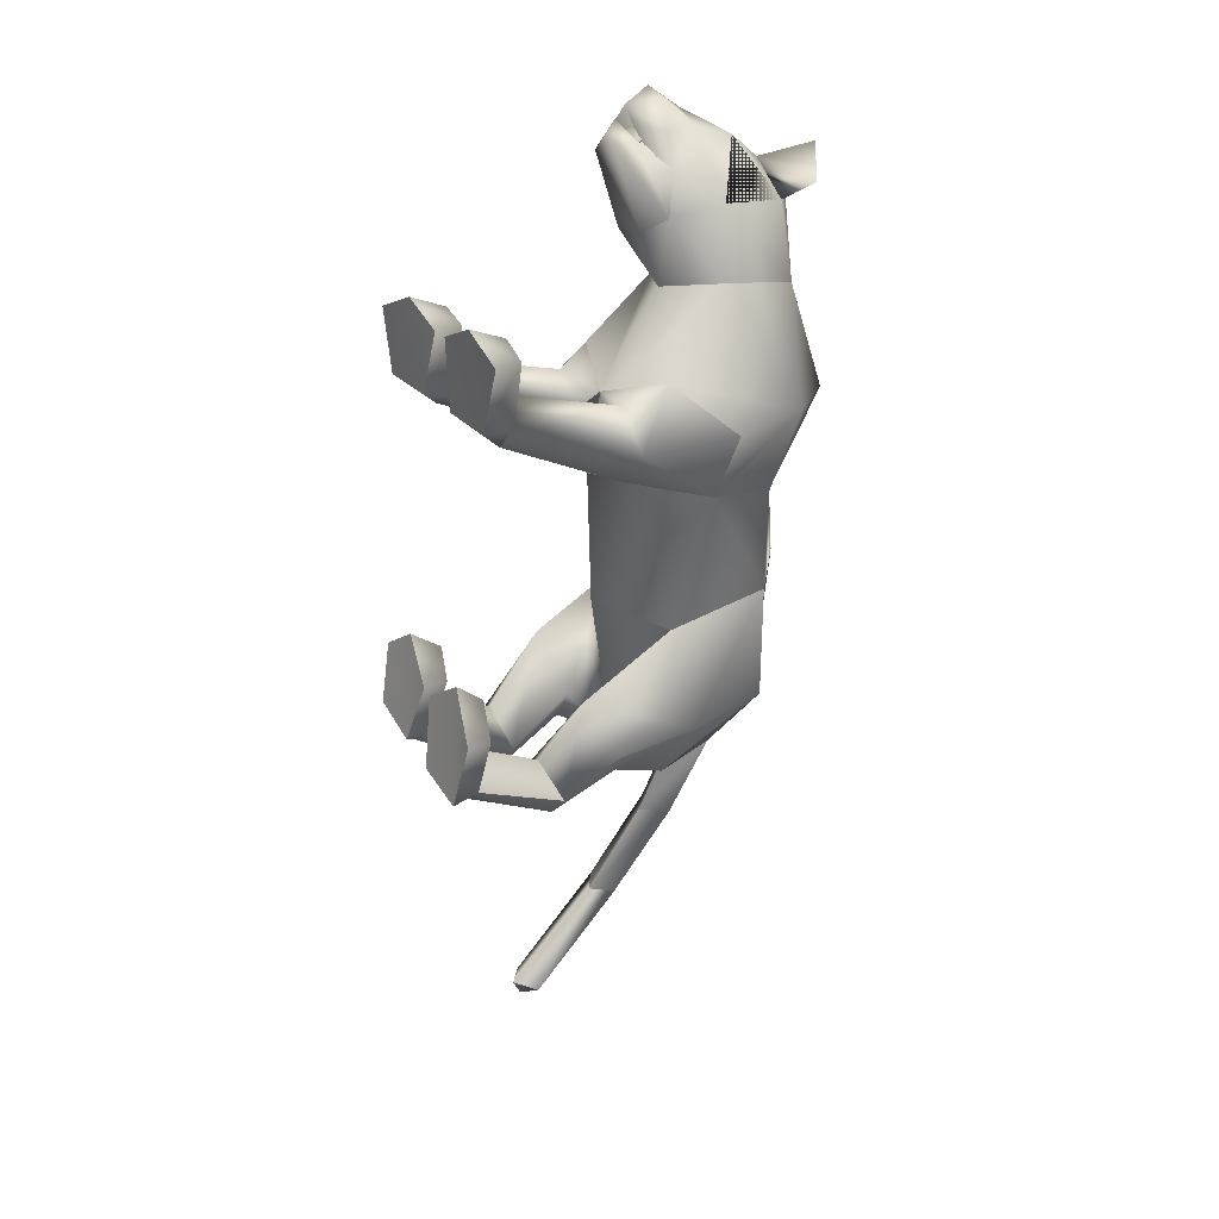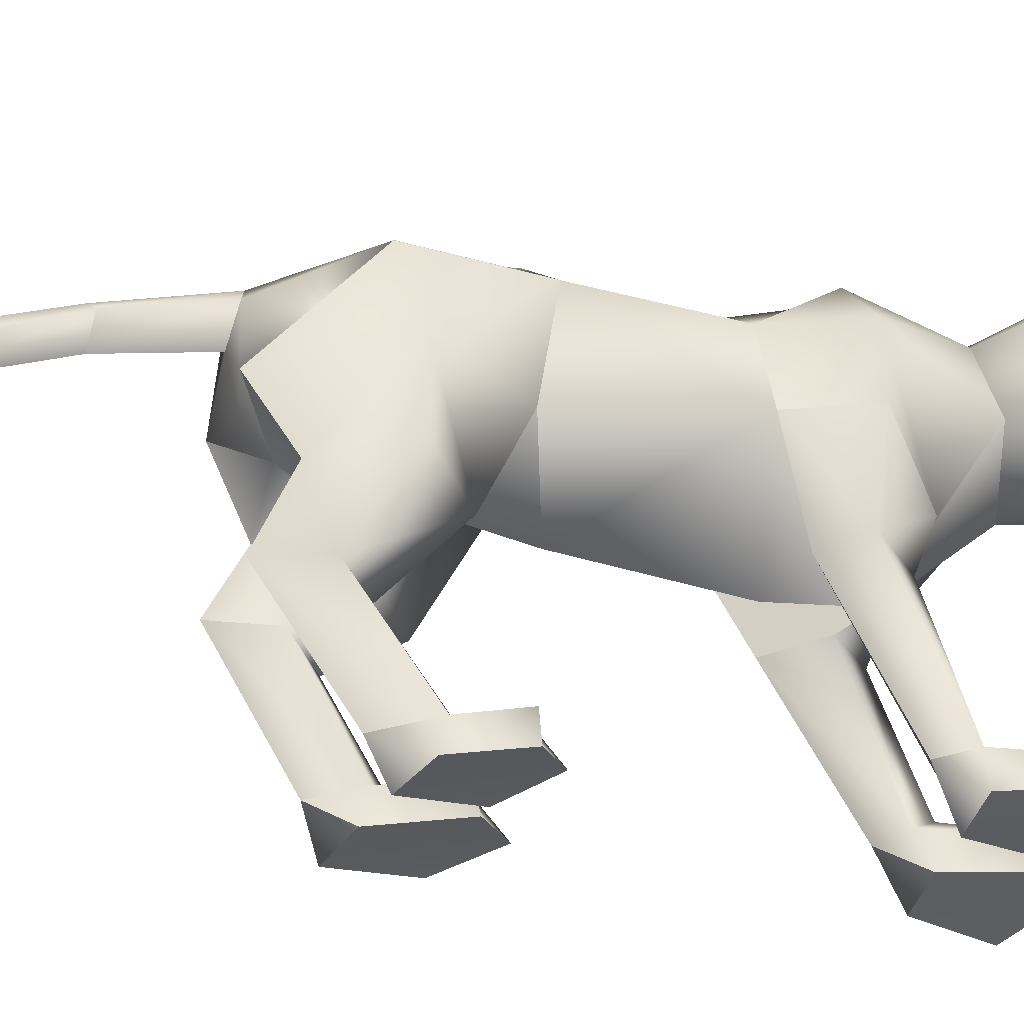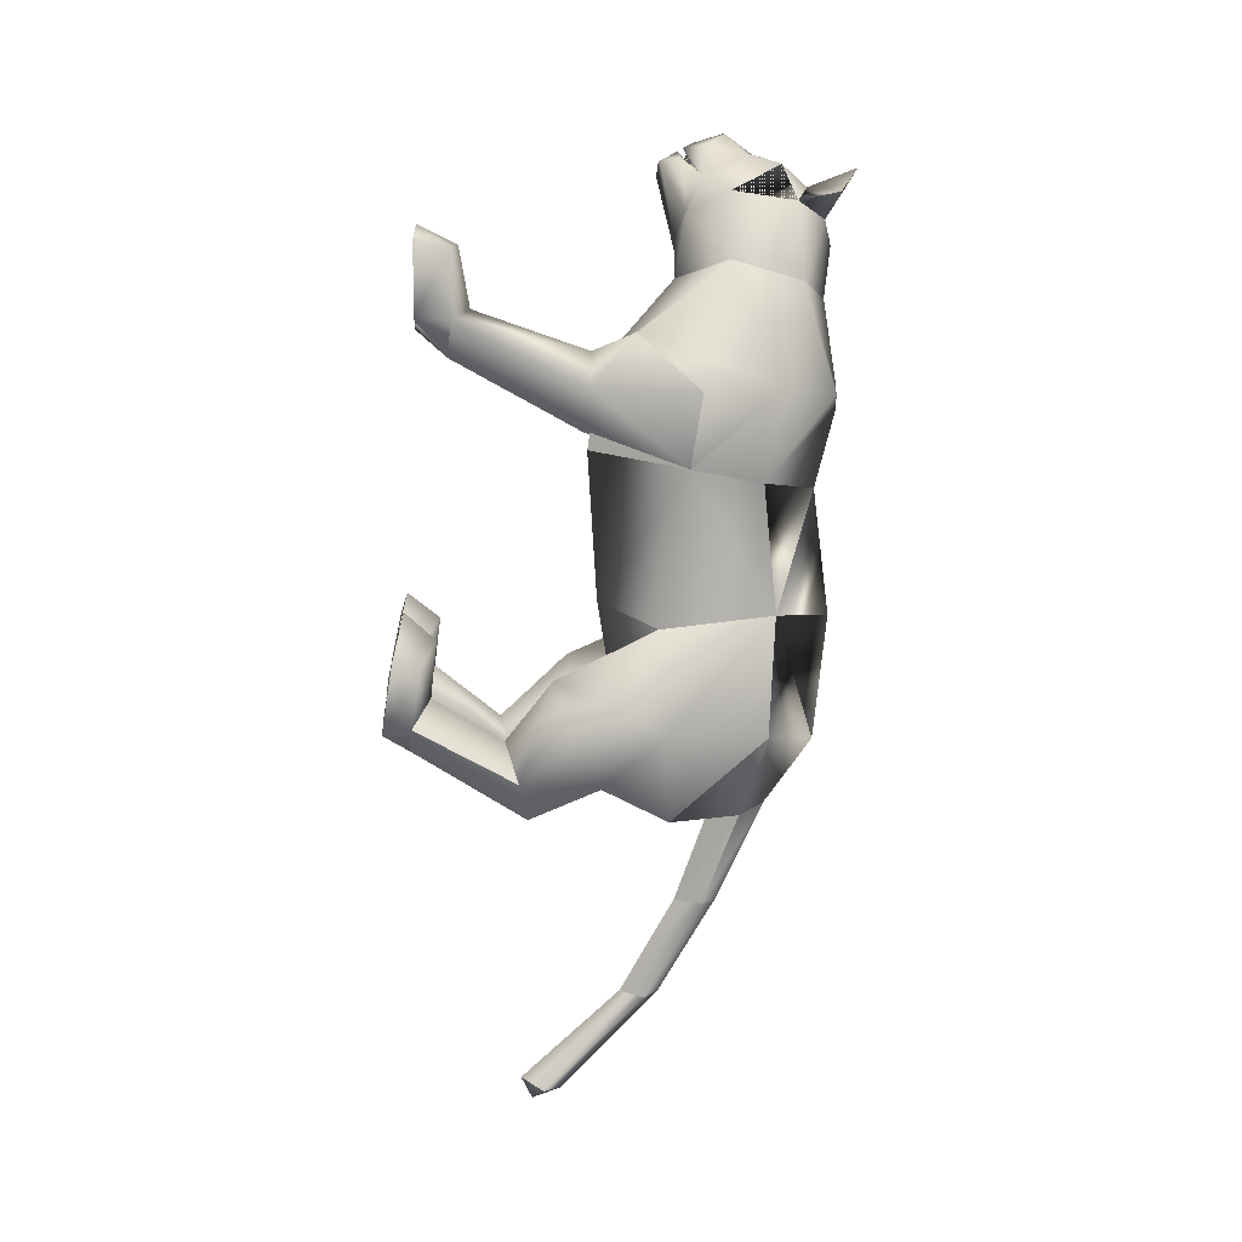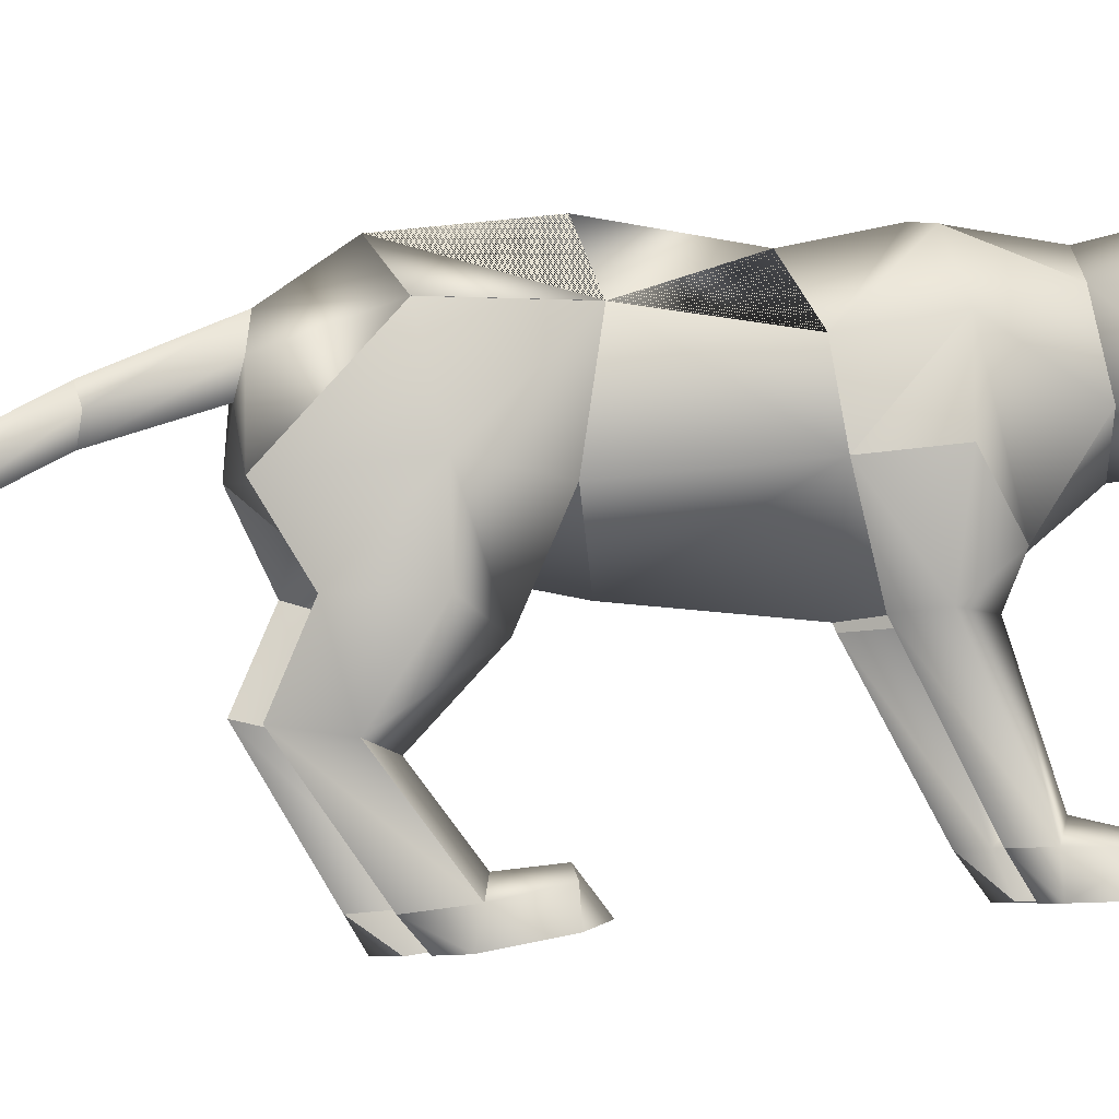
<metadata>
{"format":"obj","ext":"obj","renderer":"f3d","projection":"perspective","resolution":1024,"background":"white","views":[{"elev":30.4,"azim":56.2,"up":"+Z"},{"elev":-37.0,"azim":-103.8,"up":"+Y"},{"elev":4.0,"azim":86.0,"up":"+Z"},{"elev":-5.9,"azim":-99.2,"up":"+Y"}]}
</metadata>
<code>
o nodes[115]___standing_lookwtf.001_meshes[0].003
v -0.1835 0.2187 0.4926
v -0.1893 0.2116 0.5081
v -0.1699 0.1717 0.4746
v -0.117 0.3028 0.5235
v 0.03138 0.2588 0.4433
v -0.09384 0.3607 0.504
v -0.1824 0.3202 0.5317
v -0.1636 0.2716 0.5631
v -0.1921 0.2179 0.5519
v -0.08697 0.2261 0.5329
v -0.1328 0.1945 0.5347
v -0.2061 0.192 0.5046
v -0.2324 0.2207 0.4727
v -0.2071 0.2732 0.5707
v -0.2237 0.2696 0.5378
v -0.2066 0.3014 0.4837
v -0.205 0.3568 0.456
v -0.2233 0.2457 0.3446
v -0.1462 0.396 0.4745
v -0.1893 0.2116 0.5081
v -0.198 0.2098 0.4902
v -0.1699 0.1717 0.4746
v -0.198 0.2098 0.4902
v -0.1835 0.2187 0.4926
v -0.1699 0.1717 0.4746
v -0.1344 0.2206 0.5132
v -0.1224 0.1735 0.494
v -0.1465 0.2131 0.526
v -0.1465 0.2131 0.526
v -0.1224 0.1735 0.494
v -0.1234 0.2125 0.5213
v -0.1234 0.2125 0.5213
v -0.1224 0.1735 0.494
v -0.1344 0.2206 0.5132
v -0.07334 0.4412 0.3639
v 0.1663 0.2002 0.1081
v 0.1663 0.2002 0.1081
v -0.1903 0.1887 0.1199
v -0.1903 0.1887 0.1199
v -0.1706 0.2243 0.5209
v -0.1681 0.1994 0.5178
v -0.1035 0.207 0.4955
v -0.1009 0.2573 0.484
v -0.1159 0.2366 0.5007
v -0.1842 0.2038 0.4618
v -0.1829 0.234 0.4724
v -0.177 0.2542 0.4516
v -0.1829 0.234 0.4724
v -0.177 0.2542 0.4516
v -0.1842 0.2038 0.4618
v -0.1035 0.207 0.4955
v -0.1842 0.2038 0.4618
v -0.1681 0.1994 0.5178
v -0.1804 0.1905 0.5359
v -0.1189 0.1894 0.5172
v -0.1306 0.1553 0.512
v -0.163 0.1547 0.5123
v -0.1818 0.1534 0.4914
v -0.1958 0.1866 0.4856
v -0.1706 0.2243 0.5209
v -0.1159 0.2366 0.5007
v -0.1035 0.207 0.4955
v -0.1009 0.2573 0.484
v -0.1681 0.1994 0.5178
v -0.2439 0.4683 0.394
v -0.2506 0.42 0.3418
v -0.2439 0.4683 0.394
v -0.2506 0.42 0.3418
v 0.03079 0.4414 0.4429
v -0.02581 0.4794 0.4896
v 0.0308 0.4414 0.4429
v -0.02581 0.4794 0.4896
v -0.04968 0.1504 -0.5812
v 0.04766 -0.2596 0.2235
v 0.1037 -0.2554 0.377
v 0.02912 -0.2539 0.3385
v 0.02912 -0.2539 0.3385
v 0.03667 -0.1997 0.3313
v 0.04766 -0.2596 0.2235
v 0.1439 -0.2594 0.2248
v 0.1837 -0.2588 0.3439
v 0.1638 -0.2026 0.334
v 0.09703 -0.1885 0.3445
v 0.1837 -0.2588 0.3439
v 0.1439 -0.2594 0.2248
v 0.04766 -0.2596 0.2235
v 0.1037 -0.2554 0.377
v -0.03052 -0.2617 0.2242
v 0.001829 -0.2546 0.3384
v -0.06884 -0.2576 0.3698
v -0.1267 -0.2627 0.2229
v -0.1536 -0.2594 0.327
v -0.06884 -0.2576 0.3698
v -0.06962 -0.1932 0.3388
v -0.1374 -0.2078 0.3202
v 0.001829 -0.2546 0.3384
v -0.009734 -0.2013 0.3307
v -0.1267 -0.2627 0.2229
v -0.03052 -0.2617 0.2242
v -0.03052 -0.2617 0.2242
v -0.1536 -0.2594 0.327
v 0.1362 0.1436 -0.4461
v -0.2139 0.1637 -0.405
v -0.1089 -0.08746 -1.071
v -0.1176 -0.06798 -1.11
v -0.08123 -0.04903 -1.089
v -0.1421 -0.05786 -1.074
v -0.1156 -0.01724 -1.092
v -0.1421 -0.05786 -1.074
v -0.1156 -0.01724 -1.092
v -0.08123 -0.04903 -1.089
v -0.1089 -0.08746 -1.071
v 0.1037 -0.3157 -0.445
v 0.01569 -0.3153 -0.4201
v -0.00029 -0.2939 -0.2944
v 0.06639 -0.2801 -0.2462
v 0.06001 -0.2271 -0.294
v 0.1287 -0.2981 -0.3255
v 0.002702 -0.2469 -0.3031
v 0.1226 -0.2519 -0.334
v 0.01569 -0.3153 -0.4201
v 0.06639 -0.2801 -0.2462
v 0.1037 -0.3157 -0.445
v 0.1287 -0.2981 -0.3255
v 0.01569 -0.3153 -0.4201
v -0.00029 -0.2939 -0.2944
v -0.1322 -0.3124 -0.3692
v -0.05 -0.3142 -0.3999
v -0.1385 -0.2418 -0.2675
v -0.08238 -0.2226 -0.2656
v -0.1407 -0.2913 -0.2642
v -0.0842 -0.2784 -0.223
v -0.01845 -0.293 -0.2898
v -0.0258 -0.2457 -0.2965
v -0.05 -0.3142 -0.3999
v -0.01845 -0.293 -0.2898
v -0.0842 -0.2784 -0.223
v -0.05 -0.3142 -0.3999
v -0.1322 -0.3124 -0.3692
v -0.1407 -0.2913 -0.2642
v -0.01221 0.4102 0.1059
v -0.02088 0.4216 0.2711
v 0.07667 0.2537 0.3266
v 0.05506 0.3785 0.2934
v -0.1381 0.2357 0.2802
v -0.1002 0.3681 0.2639
v -0.02738 0.1714 0.3043
v -0.02088 0.4216 0.2711
v 0.05506 0.3785 0.2934
v 0.07667 0.2537 0.3266
v -0.1381 0.2357 0.2802
v -0.1002 0.3681 0.2639
v -0.02738 0.1714 0.3043
v -0.01263 0.02394 0.01771
v -0.02546 0.4076 -0.04584
v 0.1133 0.305 -0.03712
v -0.01263 0.02394 0.01771
v -0.1592 0.2991 -0.02117
v 0.03032 0.4345 0.126
v 0.1117 0.09707 0.2059
v 0.1117 0.09707 0.2059
v -0.1229 0.09432 0.1926
v -0.05019 0.4334 0.1252
v -0.1229 0.09432 0.1926
v -0.02506 0.1901 0.4145
v -0.1178 0.2526 0.4304
v -0.06117 0.2218 0.4788
v -0.1952 0.216 0.4231
v -0.02506 0.1901 0.4145
v -0.08519 0.1755 0.3756
v -0.1591 0.183 0.3612
v -0.1591 0.183 0.3612
v -0.1466 0.4148 0.3541
v -0.1804 0.3985 0.4222
v -0.2135 0.3543 0.3369
v -0.1804 0.3985 0.4222
v -0.2135 0.3543 0.3369
v -0.1804 0.3985 0.4222
v -0.1466 0.4148 0.3541
v -0.2135 0.3543 0.3369
v -0.02675 0.424 0.4033
v -0.07911 0.4012 0.4632
v 0.02924 0.3704 0.4275
v 0.02924 0.3704 0.4275
v -0.02675 0.424 0.4033
v -0.07911 0.4012 0.4632
v -0.0791 0.4012 0.4632
v -0.02871 0.04096 -0.2346
v -0.03856 0.4346 -0.261
v 0.03033 0.0253 0.1195
v 0.09057 0.02211 0.04553
v 0.08687 0.02509 0.1766
v 0.1507 0.02233 0.1139
v 0.03033 0.0253 0.1195
v 0.09057 0.02211 0.04553
v 0.09057 0.02211 0.04553
v -0.04432 0.02593 0.1204
v -0.1125 0.02497 0.04789
v -0.09506 0.02723 0.171
v -0.166 0.02798 0.1041
v -0.1125 0.02497 0.04789
v -0.04432 0.02593 0.1204
v -0.1125 0.02497 0.04789
v -0.03518 0.4082 -0.4715
v -0.03518 0.4082 -0.4715
v 0.0968 -0.2046 0.1706
v 0.1382 -0.202 0.2217
v 0.08603 -0.1698 0.2433
v 0.0968 -0.2046 0.1706
v 0.0543 -0.2036 0.2005
v 0.0968 -0.2046 0.1706
v -0.04298 -0.206 0.2024
v -0.0713 -0.1729 0.2443
v -0.1243 -0.2063 0.2207
v -0.08895 -0.2077 0.1733
v -0.08895 -0.2077 0.1733
v -0.08895 -0.2077 0.1733
v -0.09369 0.2731 -0.5918
v -0.05078 0.2309 -0.6001
v -0.04674 0.327 -0.5821
v -0.005721 0.2799 -0.5983
v -0.005721 0.2799 -0.5983
v -0.05078 0.2309 -0.6001
v -0.04674 0.327 -0.5821
v -0.04674 0.327 -0.5821
v -0.09369 0.2731 -0.5918
v -0.05078 0.2309 -0.6001
v 0.02032 0.1589 -0.6051
v 0.02032 0.1589 -0.6051
v 0.02032 0.1589 -0.6051
v -0.1249 0.1495 -0.5927
v -0.1249 0.1495 -0.5927
v -0.1249 0.1495 -0.5927
v -0.04161 0.2213 -0.7562
v -0.07688 0.1764 -0.7543
v -0.07854 0.2461 -0.7582
v -0.07854 0.2461 -0.7582
v -0.1123 0.2122 -0.7502
v -0.07688 0.1764 -0.7543
v -0.07688 0.1764 -0.7543
v -0.1123 0.2122 -0.7502
v -0.07854 0.2461 -0.7582
v -0.07688 0.1764 -0.7543
v -0.04161 0.2213 -0.7562
v -0.07854 0.2461 -0.7582
v -0.01987 0.006375 -0.4358
v 0.04178 0.04372 -0.5456
v 0.1228 -1.1e-05 -0.4567
v 0.04178 0.04372 -0.5456
v 0.0684 -0.03742 -0.3613
v 0.04178 0.04372 -0.5456
v -0.05883 0.008543 -0.4305
v -0.1328 0.03458 -0.5223
v -0.2016 0.03139 -0.3993
v -0.1328 0.03458 -0.5223
v -0.1321 -0.005218 -0.333
v -0.1328 0.03458 -0.5223
v -0.1077 0.08391 -0.9203
v -0.1077 0.08391 -0.9203
v -0.1402 0.1099 -0.9155
v -0.1138 0.1521 -0.9215
v -0.1402 0.1099 -0.9155
v -0.1077 0.08391 -0.9203
v -0.08124 0.1244 -0.9277
v -0.08124 0.1244 -0.9277
v -0.1138 0.1521 -0.9215
v -0.1138 0.1521 -0.9215
v 0.09083 -0.09353 -0.5293
v 0.02508 -0.07814 -0.5977
v -0.01596 -0.09987 -0.5115
v 0.02508 -0.07814 -0.5977
v 0.04451 -0.1162 -0.4625
v 0.09083 -0.09353 -0.5293
v 0.02508 -0.07814 -0.5977
v -0.01596 -0.09987 -0.5115
v 0.04451 -0.1162 -0.4625
v -0.06008 -0.1027 -0.5035
v -0.1187 -0.09167 -0.5735
v -0.1633 -0.1064 -0.4831
v -0.1058 -0.1204 -0.436
v -0.1187 -0.09167 -0.5735
v -0.06008 -0.1027 -0.5035
v -0.1187 -0.09167 -0.5735
v -0.1633 -0.1064 -0.4831
v -0.1058 -0.1204 -0.436
v 0.05605 -0.2369 -0.3893
v 0.1043 -0.268 -0.4357
v 0.1043 -0.268 -0.4357
v 0.04617 -0.2731 -0.4771
v 0.05605 -0.2369 -0.3893
v 0.04617 -0.2731 -0.4771
v 0.04617 -0.2731 -0.4771
v 0.009645 -0.2668 -0.4089
v 0.009645 -0.2668 -0.4089
v 0.04617 -0.2731 -0.4771
v -0.0458 -0.2659 -0.3931
v -0.08675 -0.2323 -0.3476
v -0.09489 -0.2743 -0.4401
v -0.1332 -0.2633 -0.3592
v -0.09489 -0.2743 -0.4401
v -0.1332 -0.2633 -0.3592
v -0.09489 -0.2743 -0.4401
v -0.08675 -0.2323 -0.3476
v -0.0458 -0.2659 -0.3931
v -0.09489 -0.2743 -0.4401
v 0.08367 0.4266 0.1075
v 0.02706 0.4354 0.08699
v 0.155 0.3327 0.1155
v 0.1246 0.1833 -0.01465
v 0.1246 0.1833 -0.01465
v 0.1246 0.1833 -0.01465
v 0.1246 0.1833 -0.01465
v 0.1246 0.1833 -0.01465
v 0.1246 0.1833 -0.01465
v -0.1793 0.3232 0.1216
v -0.1068 0.4229 0.1072
v -0.05301 0.4341 0.08732
v -0.1625 0.1765 -0.000557
v -0.1625 0.1765 -0.000557
v -0.1625 0.1765 -0.000557
v -0.1625 0.1765 -0.000557
v -0.1625 0.1765 -0.000557
v 0.07221 0.1366 -0.2768
v 0.07808 0.3298 -0.2543
v 0.07221 0.1366 -0.2768
v 0.07808 0.3298 -0.2543
v 0.07808 0.3298 -0.2543
v 0.07221 0.1366 -0.2768
v 0.09571 0.3157 -0.4552
v 0.09571 0.3157 -0.4552
v 0.09571 0.3157 -0.4552
v -0.1496 0.3261 -0.2424
v -0.1377 0.1488 -0.2671
v -0.1496 0.3261 -0.2424
v -0.1377 0.1488 -0.2671
v -0.1377 0.1488 -0.2671
v -0.1496 0.3261 -0.2424
v -0.1766 0.3211 -0.4388
v -0.1765 0.3208 -0.4388
v -0.1765 0.3208 -0.4388
v -0.005061 0.04558 0.1611
v -0.005061 0.04558 0.1611
v -0.005061 0.04558 0.1611
v -0.005061 0.04558 0.1611
v -0.005061 0.04558 0.1611
v -0.005061 0.04558 0.1611
v -0.005061 0.04558 0.1611
v -0.04511 0.09197 -0.5385
v -0.04511 0.09197 -0.5385
v -0.04511 0.09197 -0.5385
v -0.7073 0.1034 1.196
v -0.7073 0.1034 1.196
v -0.005721 0.2799 -0.5983
v -0.1765 0.3208 -0.4388
v -0.03518 0.4082 -0.4715
v -0.1496 0.3261 -0.2424
v -0.1752 0.3192 -0.4389
v -0.03402 0.4067 -0.4717
v -0.1484 0.3244 -0.2426
v -0.03534 0.4084 -0.4714
v -0.1498 0.3263 -0.2423
f 327 155 189
f 155 337 189
f 205 189 337
f 340 356 354
f 189 205 327
f 178 180 17
f 354 359 357
f 337 355 356
f 359 338 357
f 355 359 356
f 359 360 361
f 340 337 356
f 354 356 359
f 337 205 355
f 359 361 338
f 355 358 359
f 359 358 360
f 1 2 3
f 4 5 6
f 7 4 6
f 7 8 4
f 9 10 8
f 8 10 4
f 11 10 9
f 12 9 13
f 14 8 7
f 14 9 8
f 14 15 9
f 9 15 13
f 15 16 13
f 7 16 15
f 14 7 15
f 7 17 16
f 16 17 18
f 6 19 7
f 17 7 19
f 20 21 22
f 23 24 25
f 26 27 28
f 29 30 31
f 32 33 34
f 35 173 174
f 18 17 175
f 174 17 19
f 17 174 175
f 35 174 19
f 65 66 176
f 176 66 177
f 178 179 67
f 68 67 179
f 180 68 179
f 173 35 142
f 143 144 5
f 145 18 146
f 18 175 146
f 146 175 173
f 146 173 142
f 181 142 35
f 186 184 69
f 144 142 181
f 144 181 183
f 5 144 183
f 5 183 6
f 70 182 69
f 184 185 71
f 71 185 72
f 186 72 185
f 6 183 187
f 187 19 6
f 35 19 187
f 35 187 181
f 143 5 165
f 40 41 42
f 42 43 44
f 40 45 41
f 45 40 46
f 45 46 47
f 48 49 50
f 166 11 9
f 11 167 10
f 167 4 10
f 4 167 5
f 51 167 166
f 166 167 11
f 52 166 168
f 166 12 168
f 166 9 12
f 12 13 168
f 52 53 166
f 51 166 53
f 54 51 53
f 54 55 51
f 56 55 54
f 54 53 52
f 57 56 54
f 167 51 55
f 55 169 167
f 56 169 55
f 56 170 169
f 56 57 170
f 58 170 57
f 57 54 58
f 58 54 59
f 54 52 59
f 168 59 52
f 58 171 170
f 58 59 171
f 171 59 168
f 5 167 165
f 60 48 50
f 147 143 165
f 165 170 147
f 172 147 170
f 168 13 16
f 16 18 168
f 18 172 168
f 145 172 18
f 147 172 145
f 61 62 63
f 60 62 61
f 62 60 64
f 42 44 40
f 50 64 60
f 148 149 159
f 159 149 306
f 306 307 159
f 308 149 150
f 308 306 149
f 159 307 141
f 159 141 148
f 150 160 308
f 308 160 36
f 162 341 151
f 315 151 152
f 315 152 316
f 163 148 141
f 163 141 317
f 316 163 317
f 163 316 152
f 148 163 152
f 162 315 38
f 151 315 162
f 153 151 341
f 341 150 153
f 150 341 160
f 342 154 309
f 155 307 156
f 156 307 306
f 156 306 308
f 310 156 308
f 343 318 157
f 158 315 316
f 158 316 317
f 155 158 317
f 141 155 317
f 141 307 155
f 319 315 158
f 38 315 320
f 36 311 308
f 344 312 190
f 190 312 191
f 192 193 161
f 193 37 161
f 192 161 345
f 192 345 194
f 193 313 37
f 195 313 193
f 346 197 321
f 197 198 321
f 199 164 200
f 199 347 164
f 200 164 39
f 200 39 322
f 201 200 322
f 199 202 347
f 157 318 188
f 157 188 314
f 318 158 332
f 333 334 103
f 158 155 332
f 155 189 332
f 335 318 332
f 318 335 188
f 314 188 323
f 155 324 189
f 156 324 155
f 325 102 326
f 323 324 314
f 314 324 156
f 188 336 348
f 360 338 361
f 327 329 204
f 228 349 73
f 327 204 189
f 231 73 349
f 337 189 204
f 102 330 326
f 339 232 103
f 330 102 229
f 188 348 328
f 103 334 339
f 350 246 325
f 350 230 247
f 102 248 249
f 247 246 350
f 250 325 246
f 325 250 102
f 249 229 102
f 248 102 250
f 350 333 252
f 253 103 232
f 103 253 254
f 350 255 233
f 255 350 252
f 256 252 333
f 254 256 103
f 333 103 256
f 340 218 231
f 231 218 219
f 340 220 218
f 73 231 219
f 73 219 228
f 228 219 221
f 331 228 221
f 331 221 220
f 331 220 205
f 340 205 220
f 206 195 207
f 74 75 76
f 77 78 79
f 80 75 74
f 80 81 75
f 82 208 83
f 82 207 208
f 84 85 82
f 82 85 207
f 207 85 209
f 85 86 209
f 87 82 83
f 77 87 78
f 78 87 83
f 192 194 210
f 195 193 207
f 79 210 211
f 194 196 210
f 84 82 87
f 192 207 193
f 78 210 79
f 78 208 210
f 78 83 208
f 207 192 208
f 211 210 196
f 210 208 192
f 277 278 257
f 253 279 254
f 252 277 257
f 277 256 280
f 256 254 279
f 279 280 256
f 252 256 277
f 279 253 281
f 268 269 249
f 246 270 250
f 246 251 270
f 270 251 271
f 250 268 248
f 249 248 268
f 268 250 272
f 270 272 250
f 296 282 297
f 282 296 283
f 298 283 296
f 297 284 299
f 284 297 285
f 285 297 282
f 300 301 281
f 281 301 279
f 127 302 128
f 301 302 127
f 301 127 129
f 129 303 301
f 130 131 132
f 133 130 132
f 133 134 130
f 133 135 134
f 131 129 127
f 130 129 131
f 129 130 303
f 134 303 130
f 134 304 303
f 134 135 304
f 135 305 304
f 136 137 138
f 137 139 138
f 137 140 139
f 212 199 213
f 88 89 90
f 91 90 92
f 93 94 95
f 96 97 93
f 97 94 93
f 97 213 94
f 95 94 213
f 95 213 214
f 95 214 98
f 214 215 98
f 98 215 99
f 96 100 97
f 97 100 212
f 97 212 213
f 216 214 201
f 214 213 199
f 100 217 212
f 217 203 212
f 202 212 203
f 199 212 202
f 101 93 95
f 101 95 98
f 91 88 90
f 201 214 200
f 199 200 214
f 286 287 273
f 288 113 289
f 113 114 289
f 115 116 117
f 117 116 118
f 269 268 288
f 119 117 290
f 120 288 290
f 291 269 288
f 292 293 274
f 275 274 293
f 115 117 119
f 276 275 286
f 293 286 275
f 118 113 120
f 119 290 294
f 273 276 286
f 119 294 121
f 121 294 295
f 120 290 117
f 288 120 113
f 122 123 124
f 117 118 120
f 122 125 123
f 115 119 121
f 126 125 122
f 234 353 235
f 223 235 353
f 236 224 234
f 237 238 225
f 238 226 225
f 238 239 226
f 227 226 239
f 234 224 222
f 240 241 258
f 104 105 106
f 105 107 108
f 259 260 109
f 110 109 261
f 242 262 241
f 243 263 244
f 109 260 261
f 111 261 264
f 244 263 265
f 104 107 105
f 110 261 111
f 111 259 112
f 105 108 106
f 259 111 264
f 109 112 259
f 265 245 244
f 258 241 262
f 266 245 265
f 267 262 242
f 158 337 155
f 327 156 155
f 327 331 205
f 6 184 5
f 72 186 69
f 205 354 355
f 355 357 358
f 357 360 358
f 205 340 354
f 355 354 357
f 357 338 360

</code>
